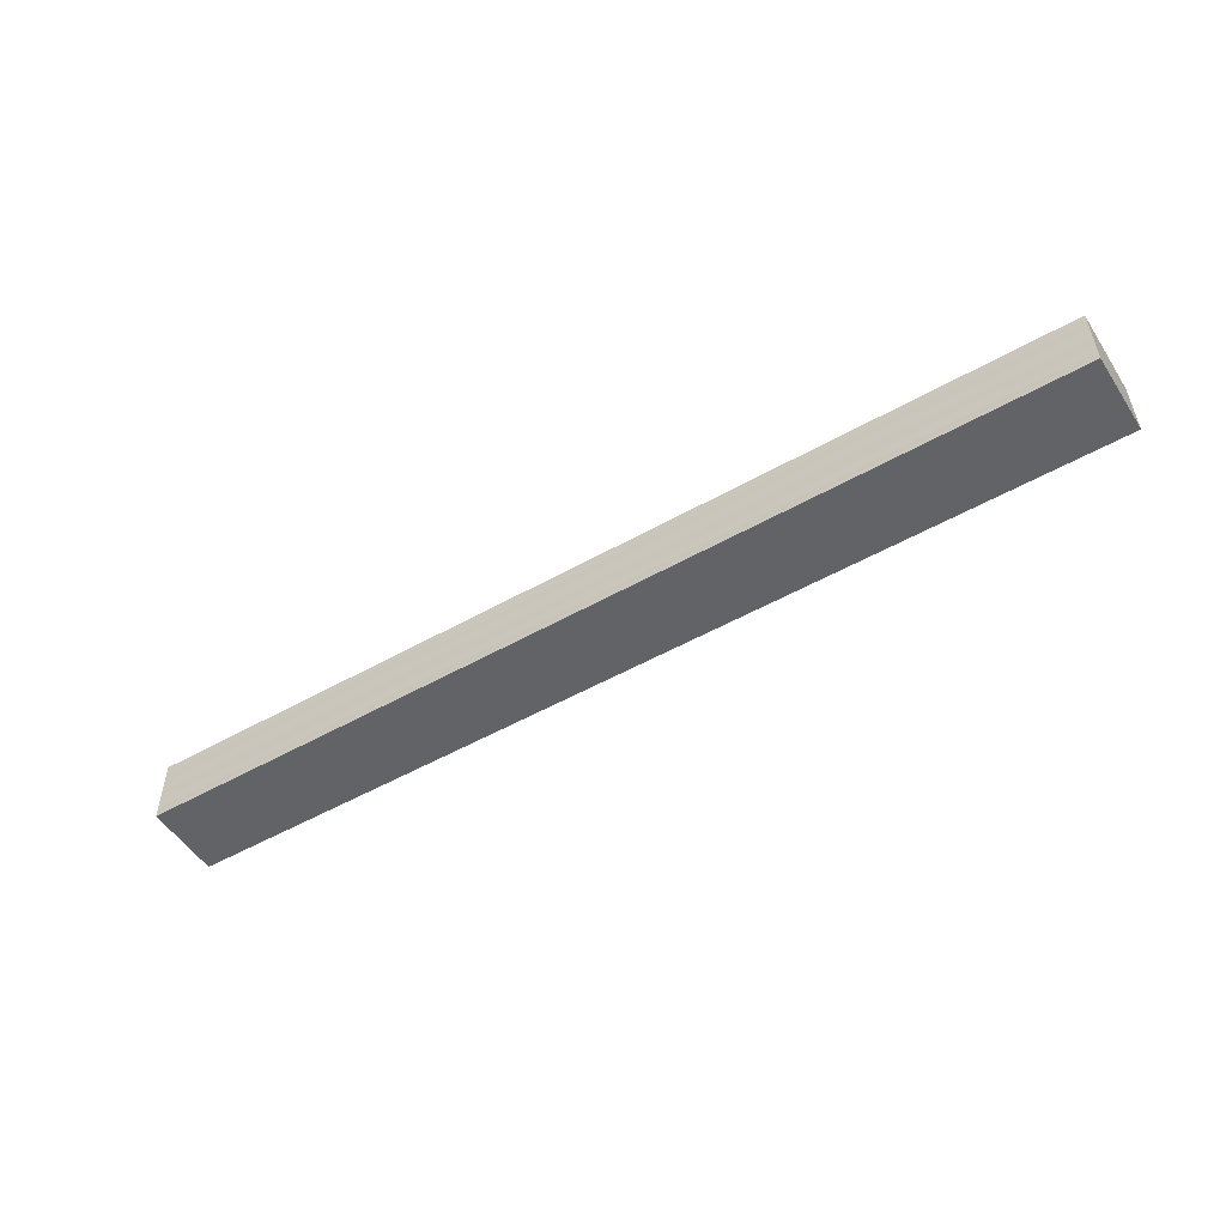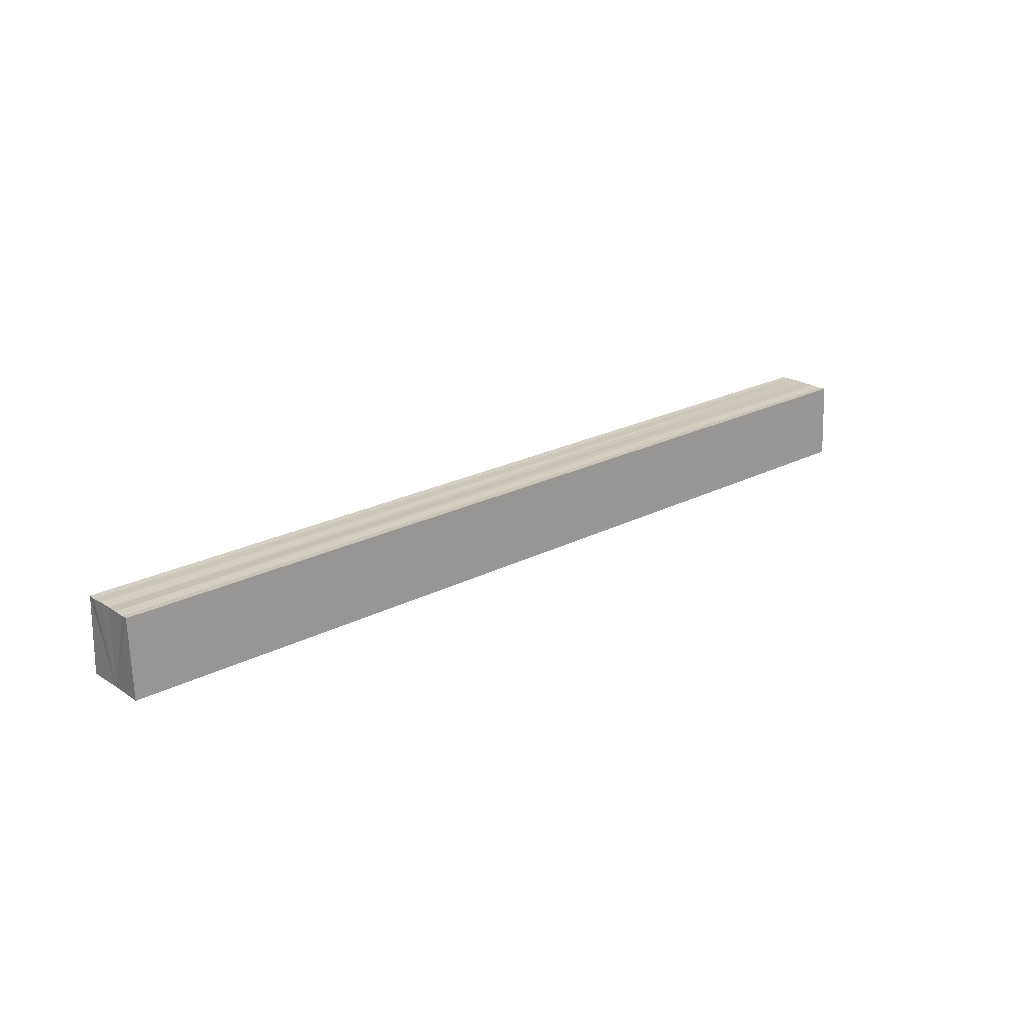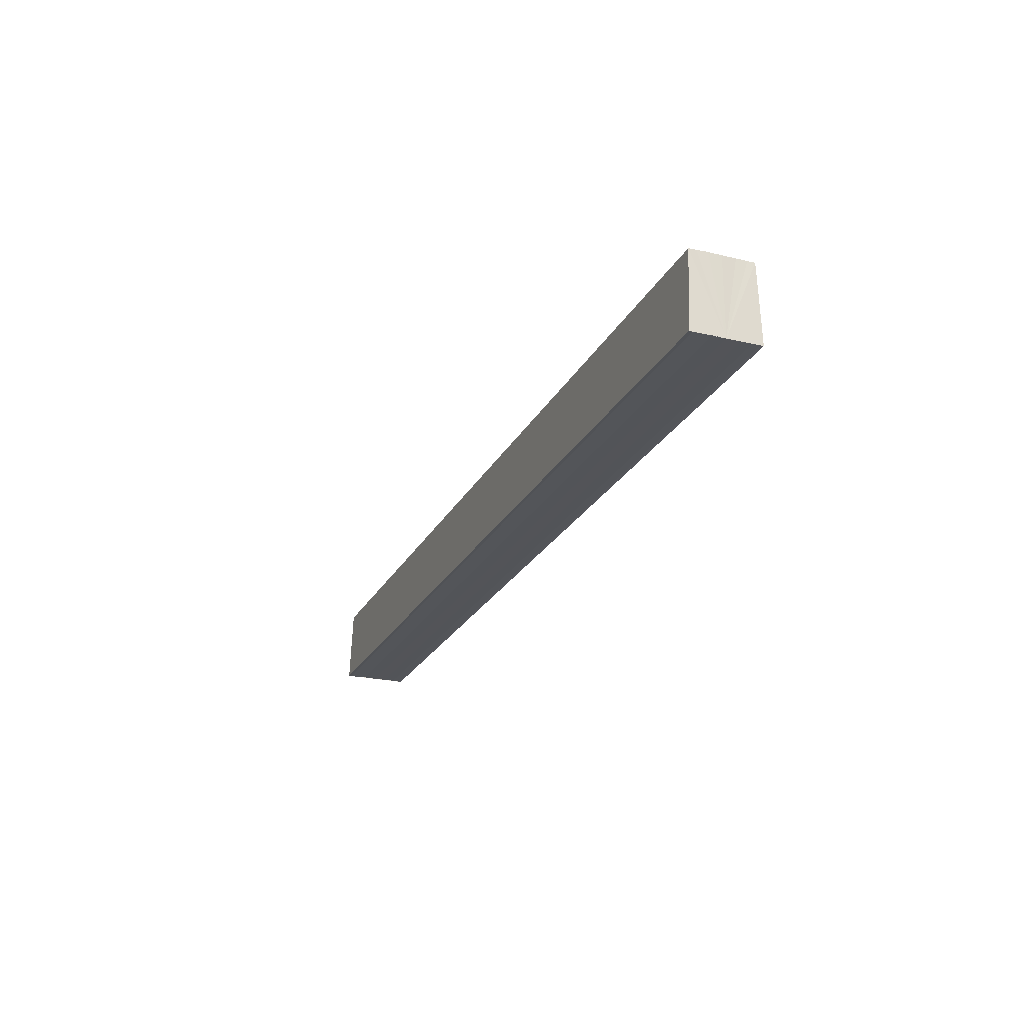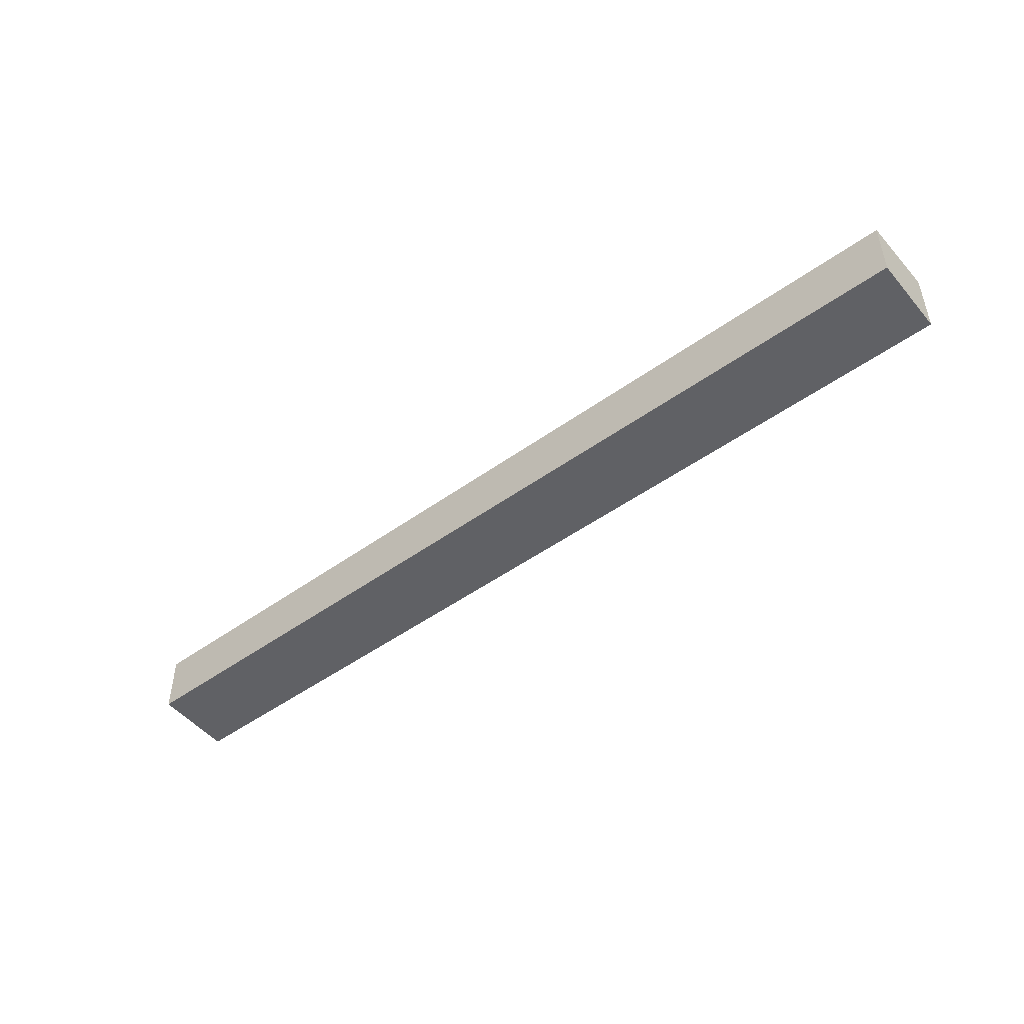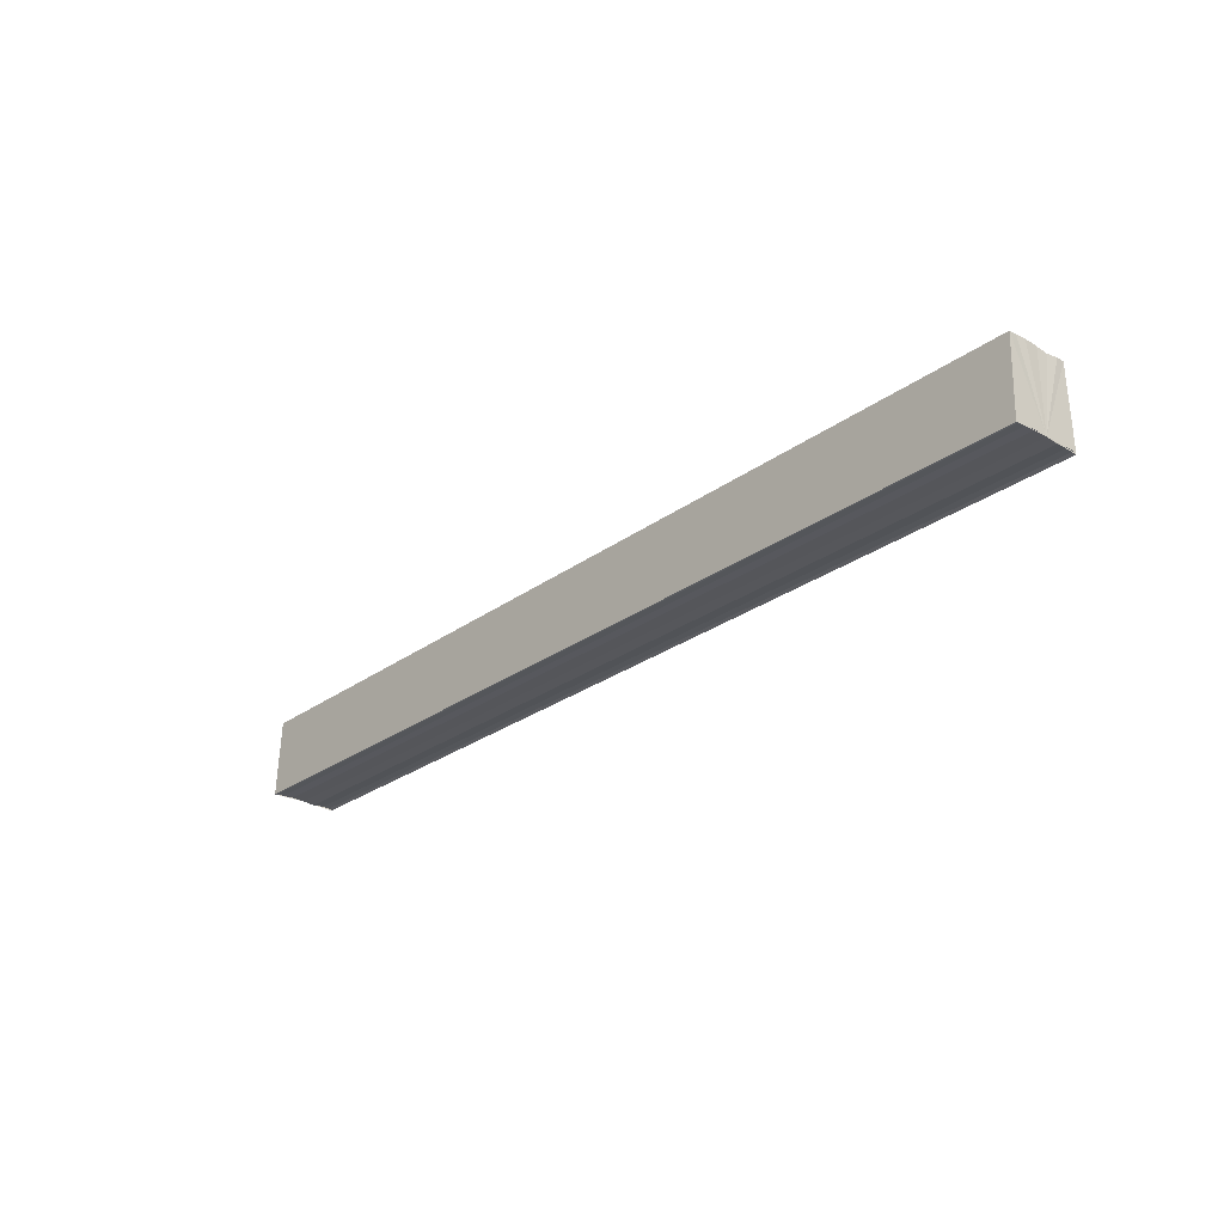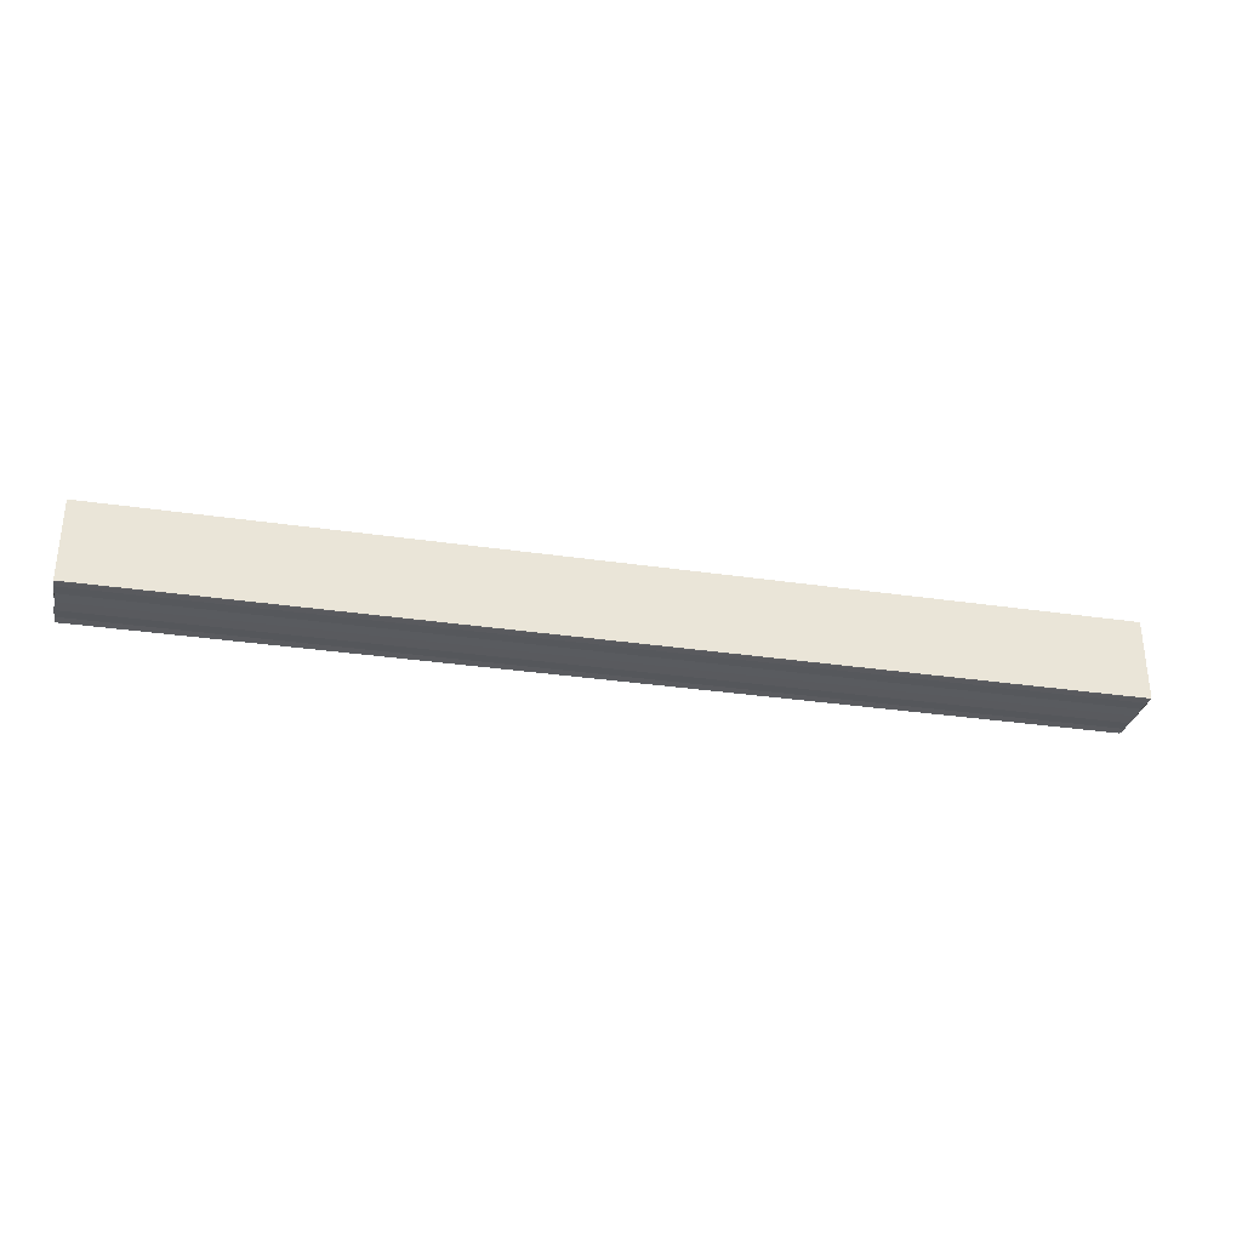
<metadata>
{"format":"obj","ext":"obj","renderer":"f3d","projection":"perspective","resolution":1024,"background":"white","views":[{"elev":-52.8,"azim":31.1,"up":"+Z"},{"elev":22.3,"azim":138.3,"up":"+Y"},{"elev":-23.6,"azim":-111.6,"up":"+Y"},{"elev":-48.0,"azim":-140.9,"up":"+Z"},{"elev":-26.8,"azim":48.5,"up":"+Y"},{"elev":-30.3,"azim":167.8,"up":"+Y"}]}
</metadata>
<code>
o 17599
v 2210 1870 14.76
v 2210 1870 14.76
v 2210 1870 14.76
v 2210 1870 14.76
v 2210 1870 14.76
v 2210 1870 14.76
v 2210 1870 14.76
v 2210 1870 14.76
v 2210 1870 14.76
v 2210 1870 14.76
v 2210 1870 14.76
v 2210 1870 14.76
v 2210 1870 14.76
v 2210 1870 14.76
v 2210 1870 14.76
v 2210 1870 14.76
v 2210 1870 14.76
v 2210 1870 14.76
v 2210 1870 14.76
v 2210 1870 14.76
v 2210 1870 14.76
v 2210 1870 14.76
v 2210 1870 14.76
v 2210 1870 14.76
v 2210 1870 14.76
v 2210 1870 14.76
v 2210 1870 14.76
v 2210 1870 14.76
v 2210 1870 14.76
v 2210 1870 14.76
v 2210 1870 14.76
v 2210 1870 14.76
v 2210 1870 14.76
v 2210 1870 14.76
v 2210 1870 14.76
v 2210 1870 14.76
v 2210 1870 14.76
v 2210 1870 14.76
v 2210 1870 14.76
v 2210 1870 14.76
v 2210 1870 14.76
v 2210 1870 14.76
v 2210 1870 14.76
v 2210 1870 14.76
v 2210 1870 14.76
v 2210 1870 14.76
v 2210 1870 14.76
v 2210 1870 14.76
v 2210 1870 14.76
v 2210 1870 14.76
v 2210 1870 14.76
v 2210 1870 14.76
v 2210 1870 14.76
v 2210 1870 14.76
v 2210 1870 14.76
v 2210 1870 14.76
v 2210 1870 14.76
v 2210 1870 14.76
v 2210 1870 14.76
v 2210 1870 14.76
v 2210 1870 14.76
v 2210 1870 14.76
v 2210 1870 14.76
v 2210 1870 14.76
v 2210 1870 14.76
v 2210 1870 14.76
v 2210 1870 14.76
v 2210 1870 14.76
f 1 2 3
f 3 2 4
f 2 5 4
f 4 5 6
f 5 7 6
f 6 7 8
f 7 9 8
f 8 10 11
f 3 11 12
f 3 12 13
f 3 13 14
f 3 14 15
f 3 15 16
f 3 16 17
f 3 17 18
f 3 18 19
f 20 1 3
f 1 21 10
f 22 21 23
f 24 25 22
f 1 26 21
f 1 27 26
f 1 28 27
f 1 29 28
f 1 30 29
f 1 31 30
f 1 32 31
f 33 1 20
f 34 33 20
f 35 33 34
f 36 35 34
f 37 35 36
f 38 37 36
f 39 37 40
f 41 32 42
f 43 44 41
f 45 31 46
f 47 48 45
f 49 50 47
f 51 52 49
f 53 54 51
f 55 56 53
f 57 58 55
f 58 59 60
f 59 61 62
f 61 63 64
f 63 65 66
f 65 67 68

</code>
